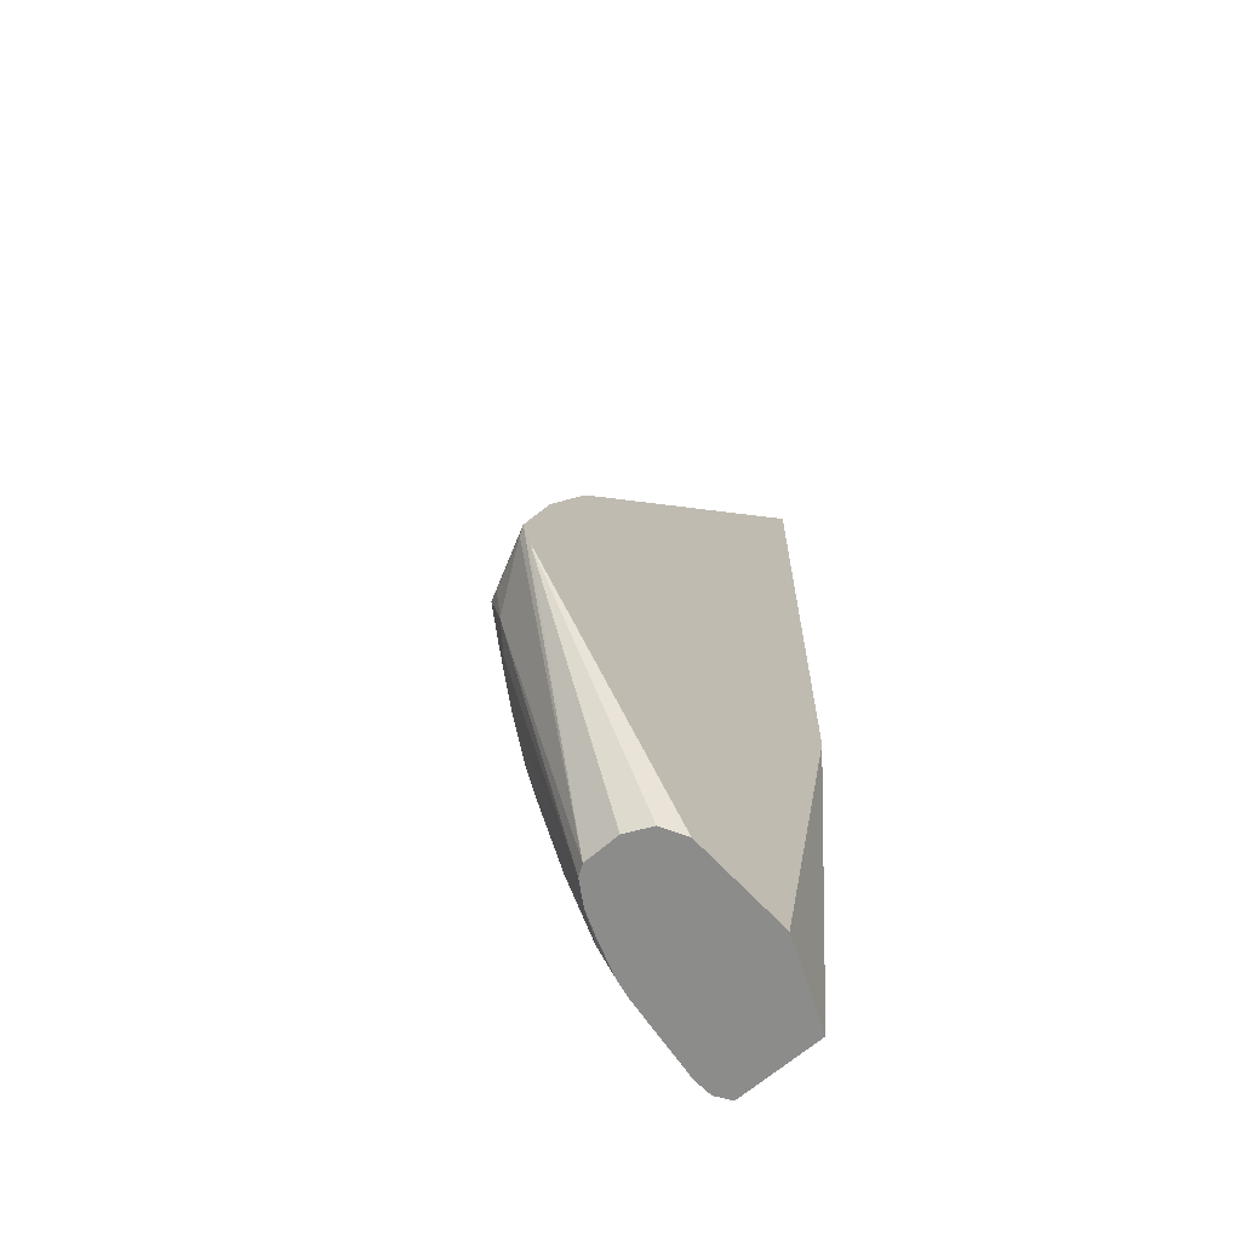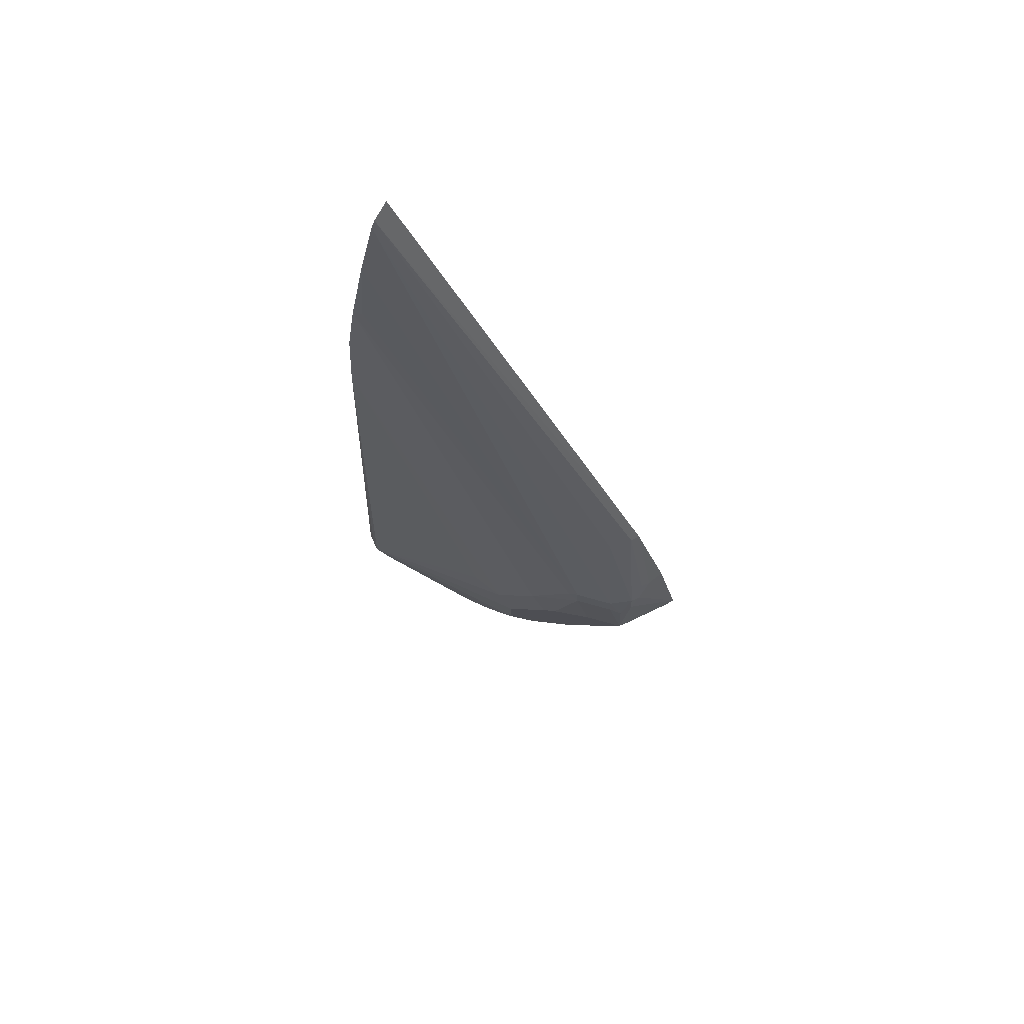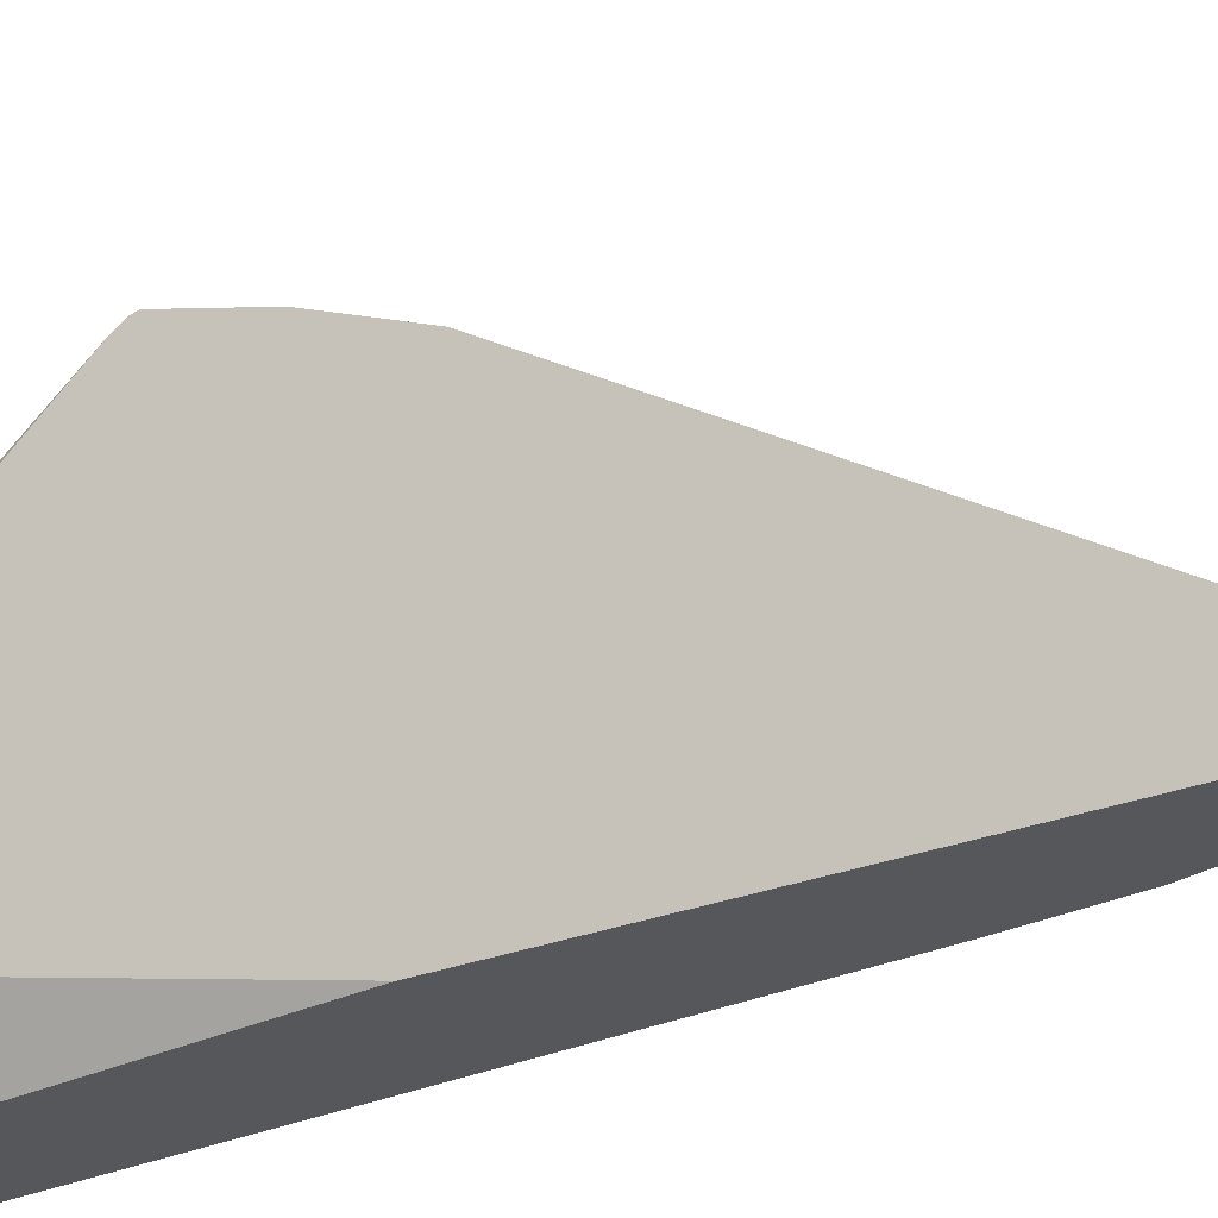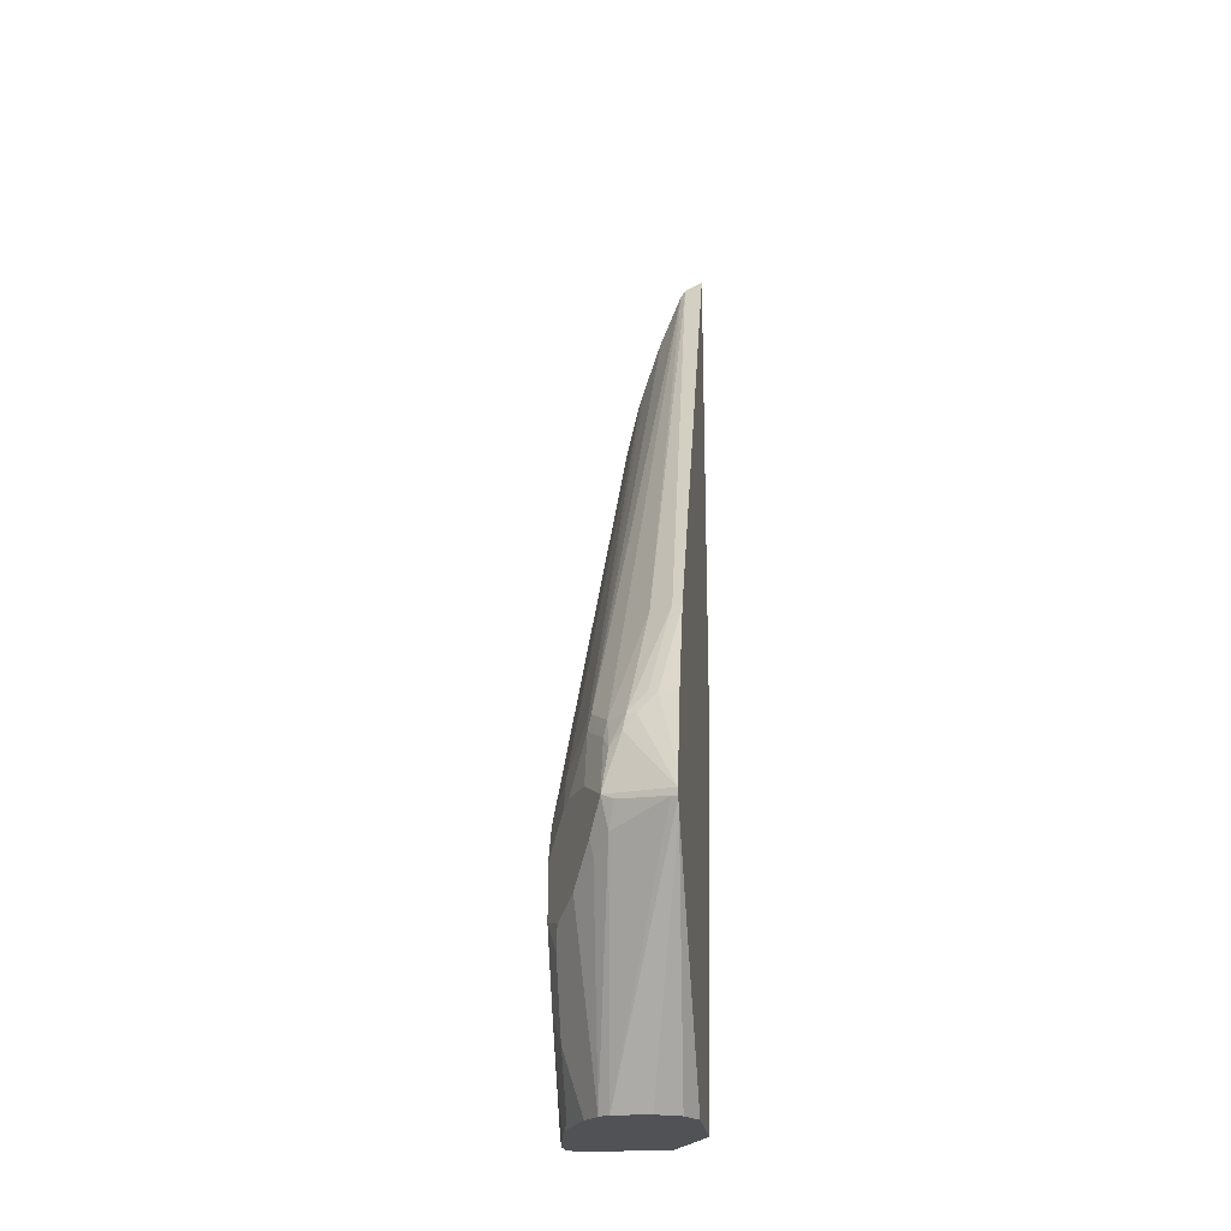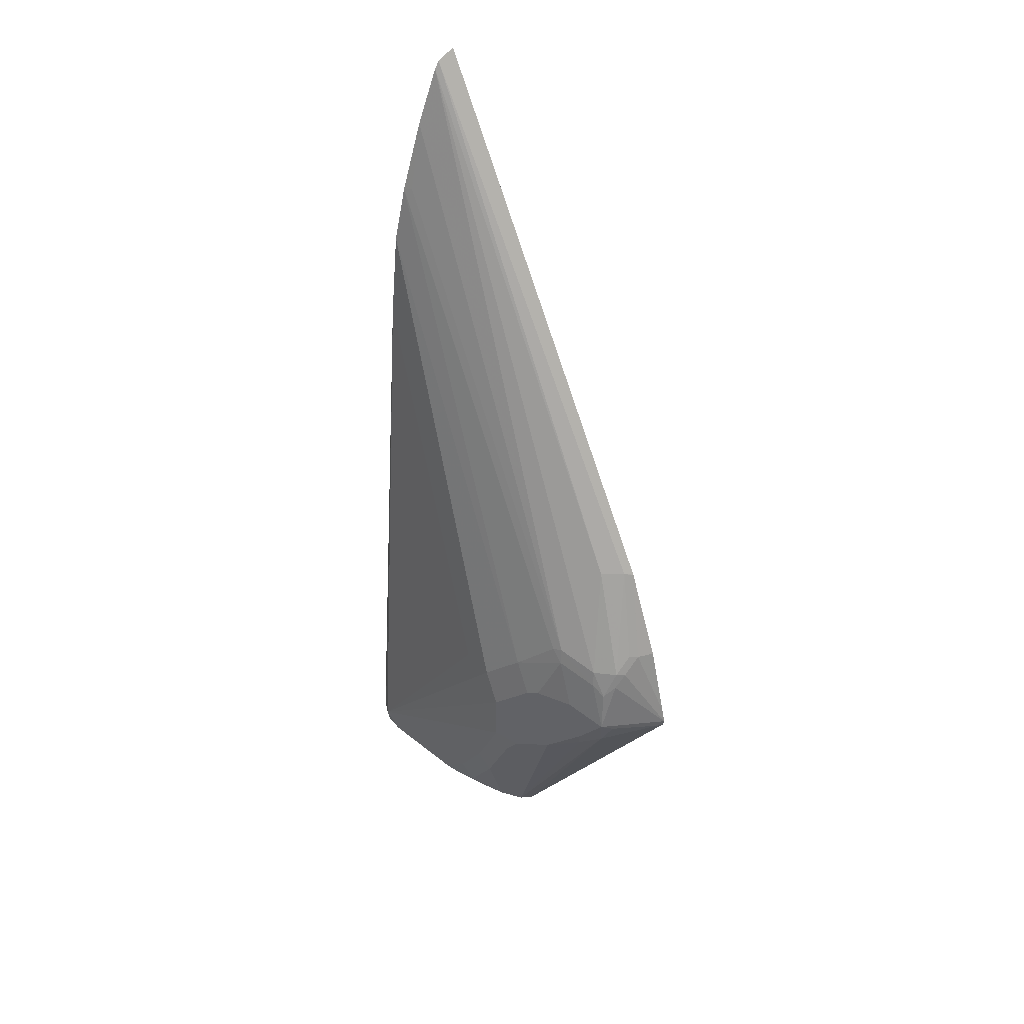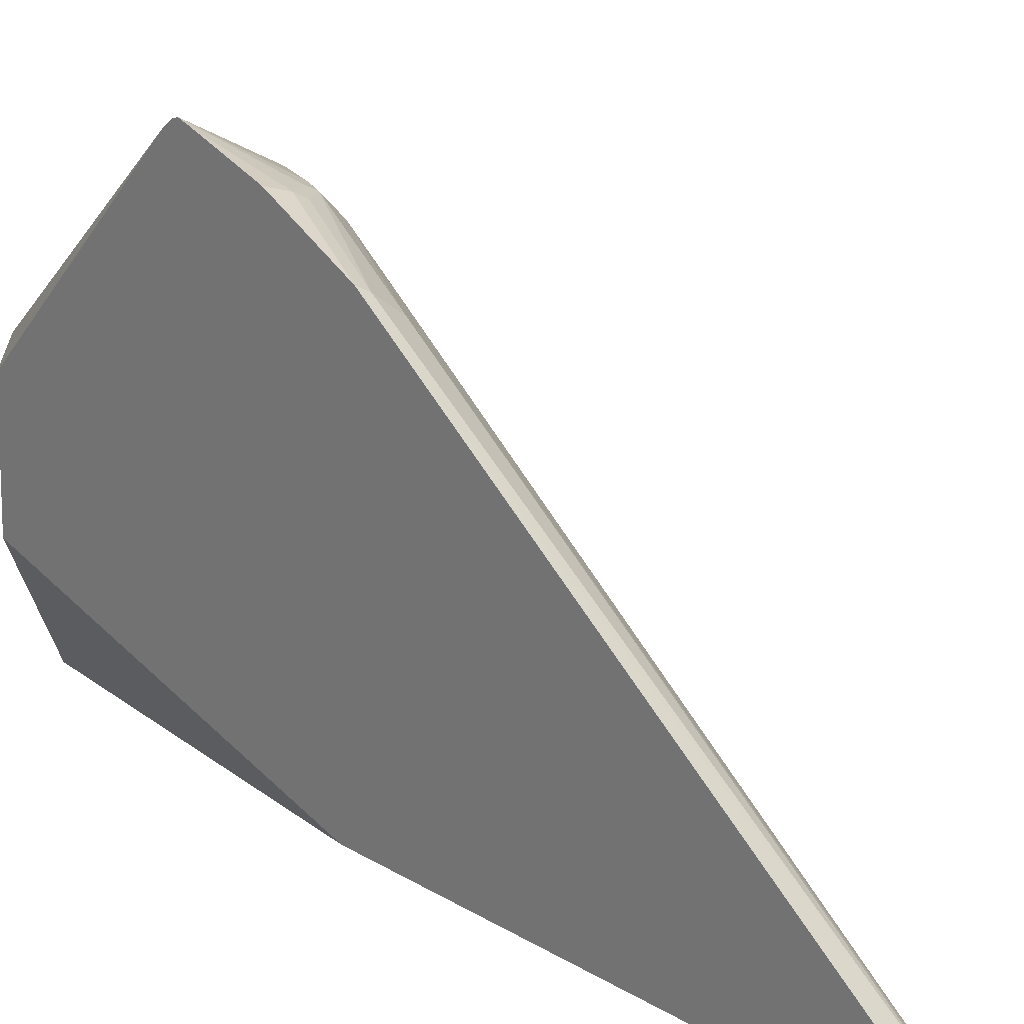
<metadata>
{"format":"obj","ext":"obj","renderer":"f3d","projection":"perspective","resolution":1024,"background":"white","views":[{"elev":-64.1,"azim":-137.9,"up":"+Z"},{"elev":77.1,"azim":127.3,"up":"+Z"},{"elev":-27.3,"azim":-58.1,"up":"+Y"},{"elev":-21.3,"azim":-173.5,"up":"+Z"},{"elev":42.0,"azim":142.6,"up":"+Z"},{"elev":14.6,"azim":-35.3,"up":"+Y"}]}
</metadata>
<code>
v 0.2016 0.3934 -0.2419
v 0.2555 0.3564 -0.1747
v 0.2757 0.3564 -0.2353
v 0.2622 0.3631 -0.2421
v 0.2084 0.3899 -0.2487
v 0.2016 0.3913 -0.2501
v 0.2016 0.3885 -0.2246
v 0.2421 0.358 -0.1588
v 0.269 0.3496 -0.1882
v 0.2522 0.353 -0.1563
v 0.2757 0.3362 -0.1747
v 0.2958 0.316 -0.2151
v 0.3362 0.2353 -0.2554
v 0.3362 0.2353 -0.316
v 0.2891 0.3295 -0.2689
v 0.269 0.3496 -0.2689
v 0.2824 0.2219 -0.5044
v 0.2016 0.3833 -0.2623
v 0.2016 0.3631 -0.1411
v 0.2219 0.358 -0.1386
v 0.2723 0.3328 -0.1563
v 0.232 0.353 -0.1361
v 0.232 0.3328 -0.09574
v 0.2353 0.2958 -0.03355
v 0.2925 0.2925 -0.1361
v 0.2958 0.2958 -0.1546
v 0.316 0.2756 -0.2151
v 0.3429 0.2219 -0.2622
v 0.3093 0.2891 -0.3093
v 0.3429 0.2219 -0.3227
v 0.3295 0.2487 -0.3294
v 0.2858 0.3261 -0.2857
v 0.2945 0.2138 -0.5044
v 0.2421 0.2219 -0.5044
v 0.2016 0.3732 -0.2722
v 0.2286 0.2152 -0.5044
v 0.2152 0.2084 -0.5044
v 0.2017 0.1815 -0.5044
v 0.2016 0.3177 -0.03768
v 0.2017 0.3177 -0.03778
v 0.2118 0.3126 -0.03526
v 0.2271 -0.03985 0.5053
v 0.2219 -0.03985 0.5132
v 0.2975 0.2824 -0.1386
v 0.2519 -0.03985 0.4433
v 0.2723 -0.03022 0.3681
v 0.2771 -0.03985 0.3656
v 0.316 0.2555 -0.1747
v 0.3227 0.2622 -0.2218
v 0.3429 0.2017 -0.2218
v 0.3631 -0.02017 -0.4841
v 0.3328 0.2319 -0.3529
v 0.3093 0.2689 -0.3496
v 0.3429 0.2017 -0.363
v 0.3328 0.1916 -0.4336
v 0.3106 0.1896 -0.5044
v 0.3126 0.2521 -0.3732
v 0.2016 0.3629 -0.2774
v 0.2017 0.06055 -0.5044
v 0.2016 0.3429 -0.2823
v 0.2016 0.3437 -0.2822
v 0.2016 -0.03985 0.5236
v 0.2773 -0.03985 0.365
v 0.3227 0.242 -0.1815
v 0.3429 0.1614 -0.2218
v 0.2923 -0.03985 0.302
v 0.3023 -0.03985 0.2019
v 0.358 -0.03022 -0.474
v 0.3564 -0.03361 -0.4841
v 0.358 -0.02267 -0.5042
v 0.3581 -0.02254 -0.5044
v 0.3586 2.071e-05 -0.5044
v 0.3429 0.1815 -0.4034
v 0.3261 0.2252 -0.3866
v 0.3429 0.1412 -0.4639
v 0.3328 0.1513 -0.4941
v 0.3227 0.1614 -0.5044
v 0.2016 0.2622 -0.2696
v 0.2016 0.2624 -0.2697
v 0.2016 0.3024 -0.2823
v 0.2018 0.06034 -0.5044
v 0.2016 -0.03985 -0.06002
v 0.3532 -0.03985 -0.4841
v 0.358 -0.02271 -0.5044
v 0.3429 0.1008 -0.5044
v 0.3378 0.1212 -0.5044
v 0.247 -0.03985 -0.5044
v 0.3517 -0.03985 -0.4902
v 0.3475 -0.03985 -0.5044
f 38 59 80
f 42 43 62
f 35 38 58
f 38 60 61
f 38 61 58
f 39 41 40
f 39 62 43
f 39 43 41
f 42 62 82
f 42 67 66
f 42 87 89
f 42 89 88
f 42 88 83
f 42 83 67
f 42 66 63
f 42 63 47
f 33 57 55
f 42 47 45
f 42 82 87
f 33 53 57
f 26 48 27
f 30 52 31
f 44 47 63
f 25 42 45
f 25 45 46
f 25 46 47
f 25 47 44
f 26 44 48
f 27 48 64
f 27 64 49
f 33 55 56
f 28 49 64
f 28 50 51
f 28 51 30
f 29 31 52
f 29 52 53
f 29 53 33
f 29 33 32
f 30 51 54
f 30 54 52
f 28 64 50
f 44 63 64
f 68 83 69
f 45 47 46
f 59 78 79
f 59 79 80
f 59 81 82
f 59 82 78
f 63 66 64
f 67 83 68
f 25 44 26
f 69 83 70
f 56 76 77
f 70 84 71
f 72 85 75
f 72 75 73
f 75 85 86
f 75 86 76
f 76 86 77
f 81 87 82
f 83 88 84
f 84 88 89
f 70 83 84
f 44 64 48
f 55 73 75
f 55 76 56
f 50 65 51
f 50 64 66
f 50 66 67
f 50 67 65
f 51 68 69
f 51 69 70
f 51 70 71
f 51 71 72
f 55 57 74
f 51 72 73
f 51 65 67
f 51 67 68
f 52 54 55
f 52 55 74
f 52 74 57
f 52 57 53
f 54 73 55
f 55 75 76
f 51 73 54
f 24 43 42
f 38 80 60
f 23 41 24
f 3 11 12
f 3 12 13
f 3 13 14
f 3 14 15
f 3 15 16
f 3 16 4
f 4 16 5
f 5 16 17
f 3 9 11
f 5 17 6
f 7 19 20
f 7 20 8
f 8 20 10
f 9 10 21
f 9 21 11
f 10 20 22
f 10 22 23
f 10 23 24
f 6 17 18
f 2 10 9
f 2 8 10
f 2 9 3
f 24 41 43
f 1 2 3
f 1 3 4
f 1 4 5
f 1 5 6
f 1 6 18
f 1 18 35
f 1 35 58
f 1 58 61
f 1 61 60
f 1 60 80
f 1 80 79
f 1 79 78
f 1 78 82
f 1 82 62
f 1 62 39
f 1 19 7
f 1 7 8
f 1 8 2
f 10 24 21
f 11 21 25
f 1 39 19
f 11 26 12
f 17 87 81
f 17 81 59
f 17 59 38
f 17 38 37
f 17 37 36
f 17 36 34
f 17 34 18
f 18 34 36
f 17 89 87
f 18 36 37
f 19 39 20
f 20 39 40
f 20 40 41
f 20 41 22
f 21 24 42
f 21 42 25
f 11 25 26
f 22 41 23
f 18 38 35
f 17 84 89
f 18 37 38
f 17 72 71
f 12 27 13
f 12 26 27
f 17 71 84
f 13 28 30
f 13 30 14
f 13 27 49
f 13 49 28
f 14 30 31
f 14 31 29
f 15 29 32
f 14 29 15
f 16 32 33
f 16 33 17
f 17 85 72
f 17 33 56
f 17 56 77
f 17 86 85
f 15 32 16
f 17 77 86

</code>
